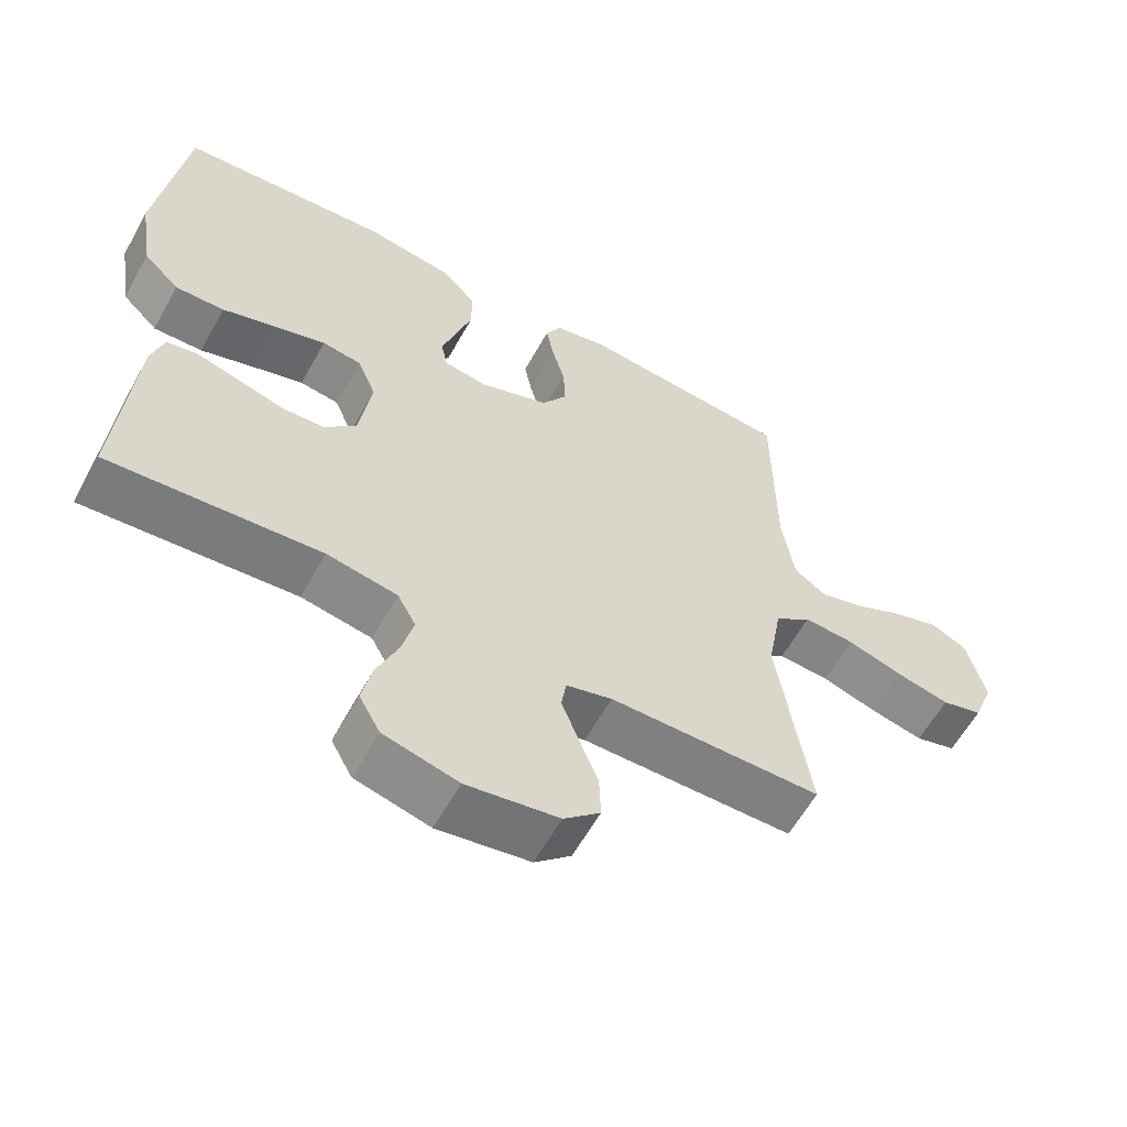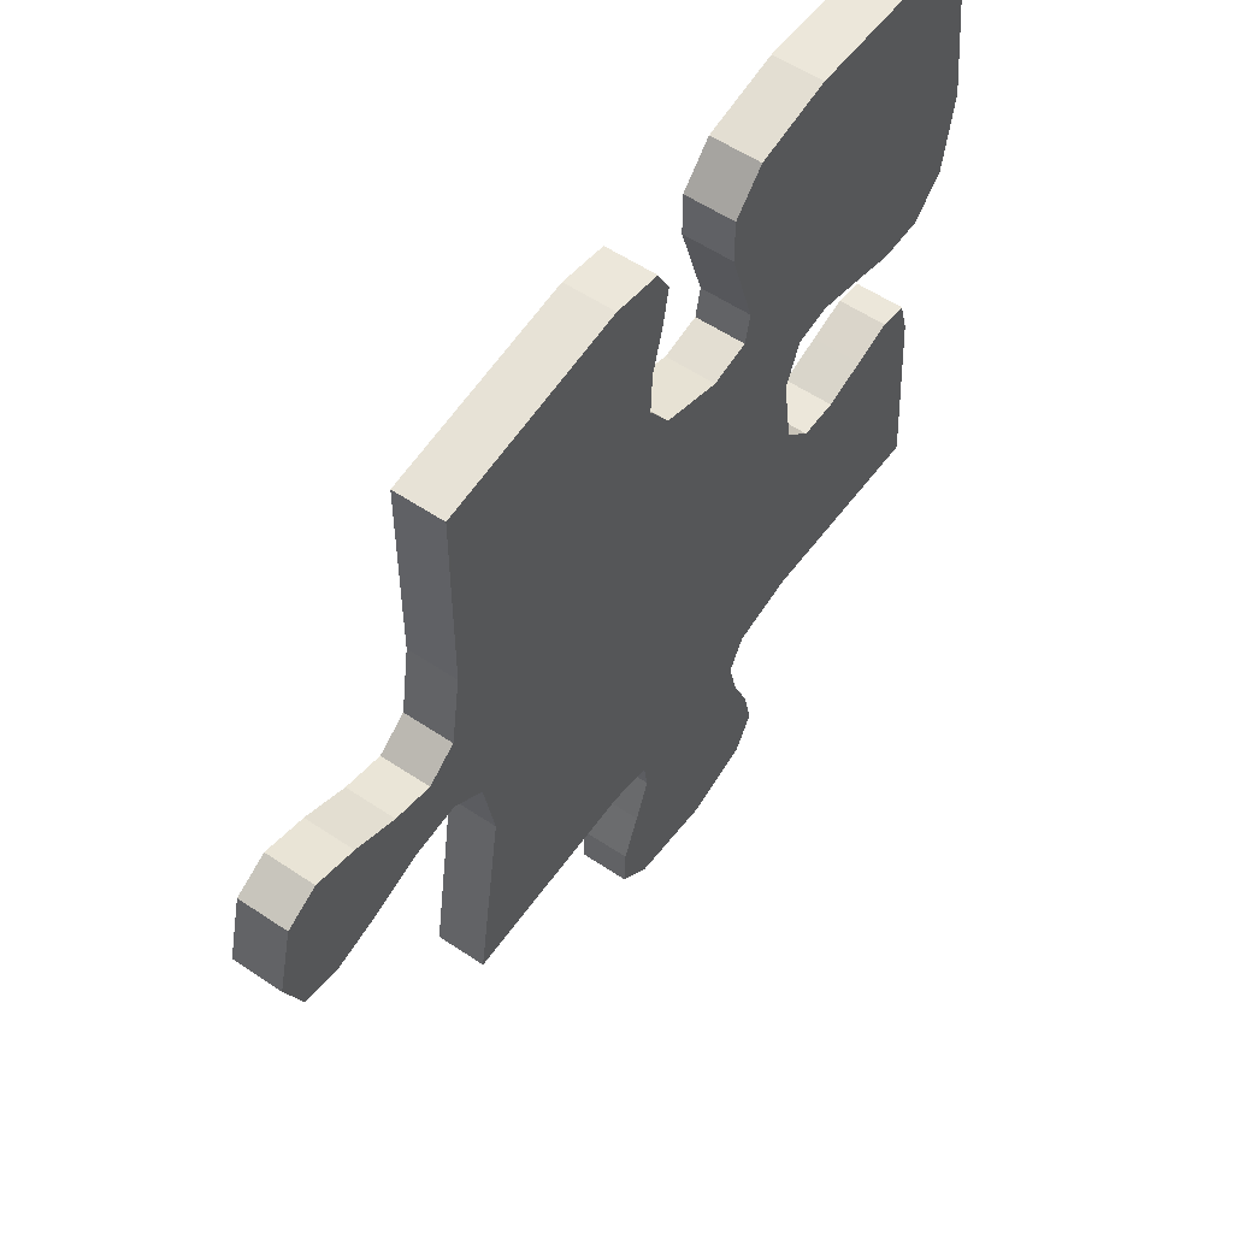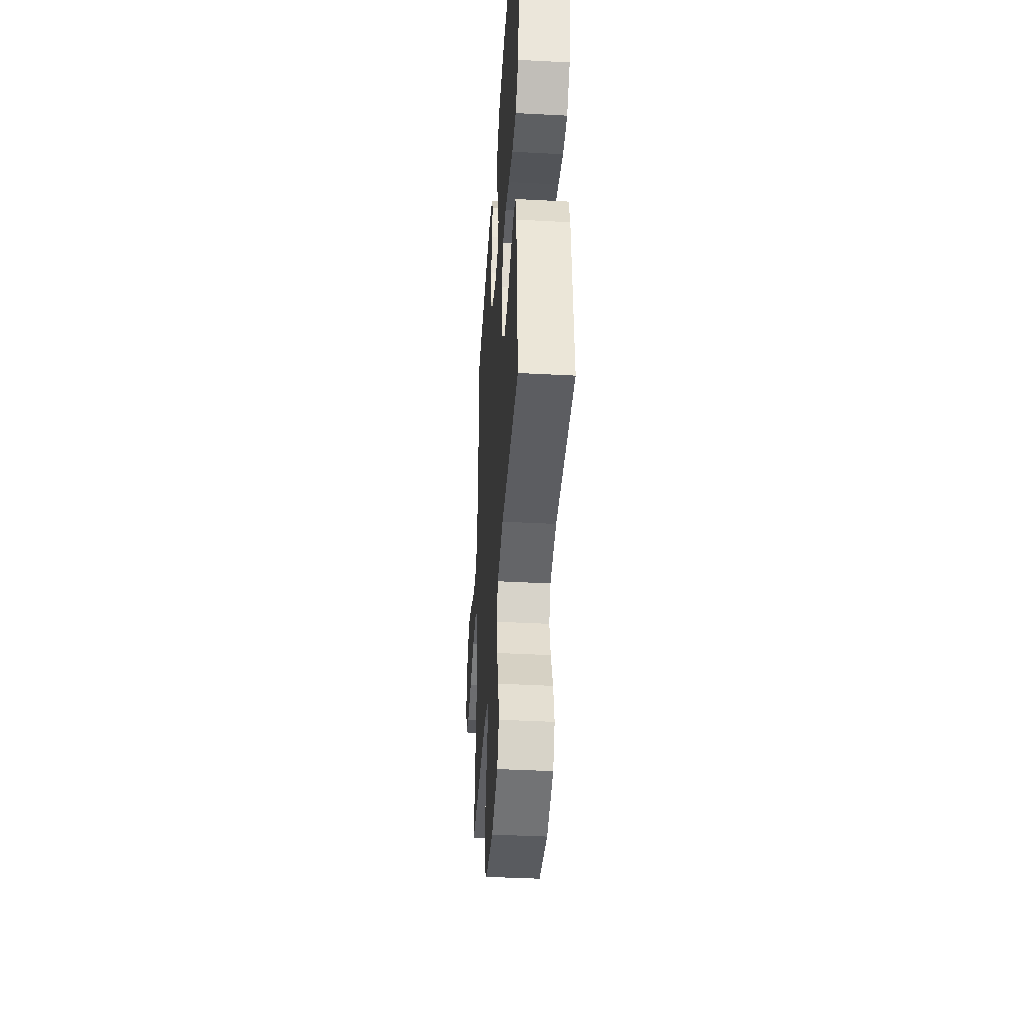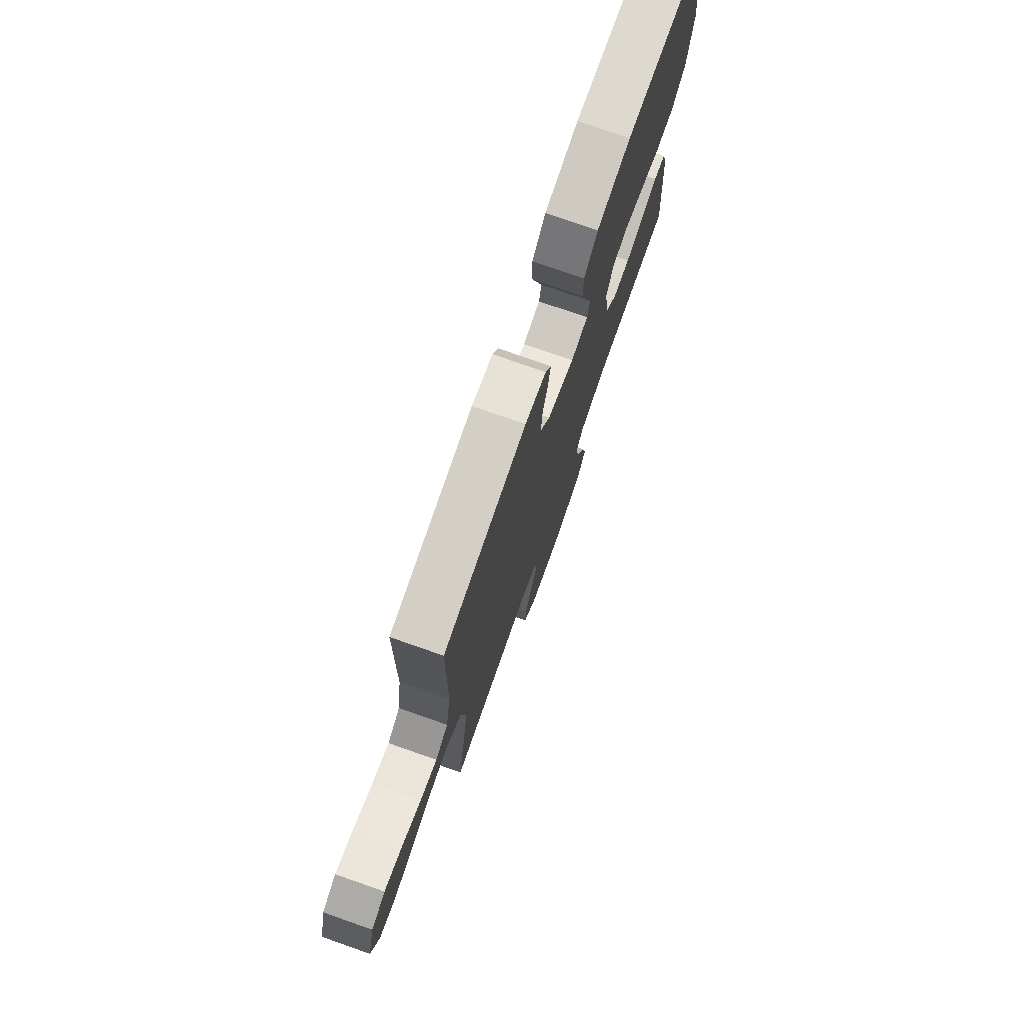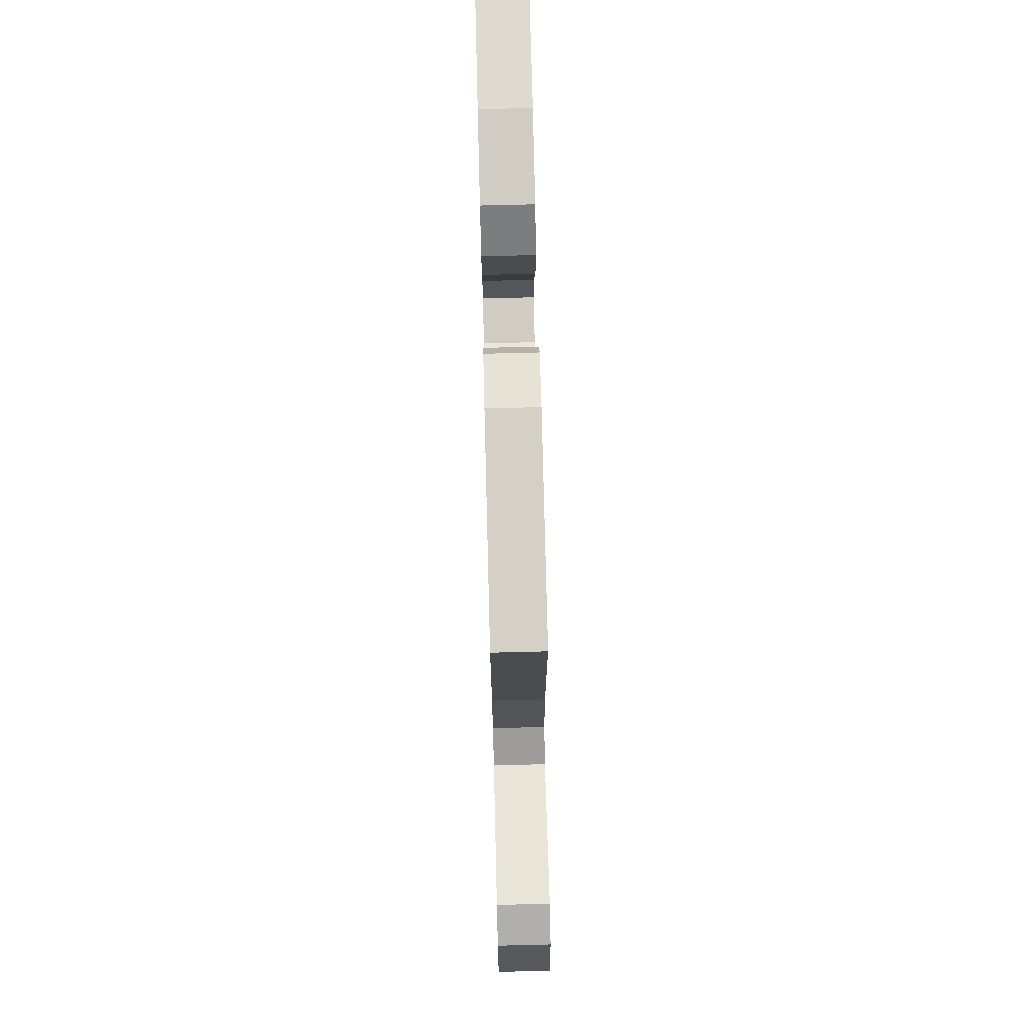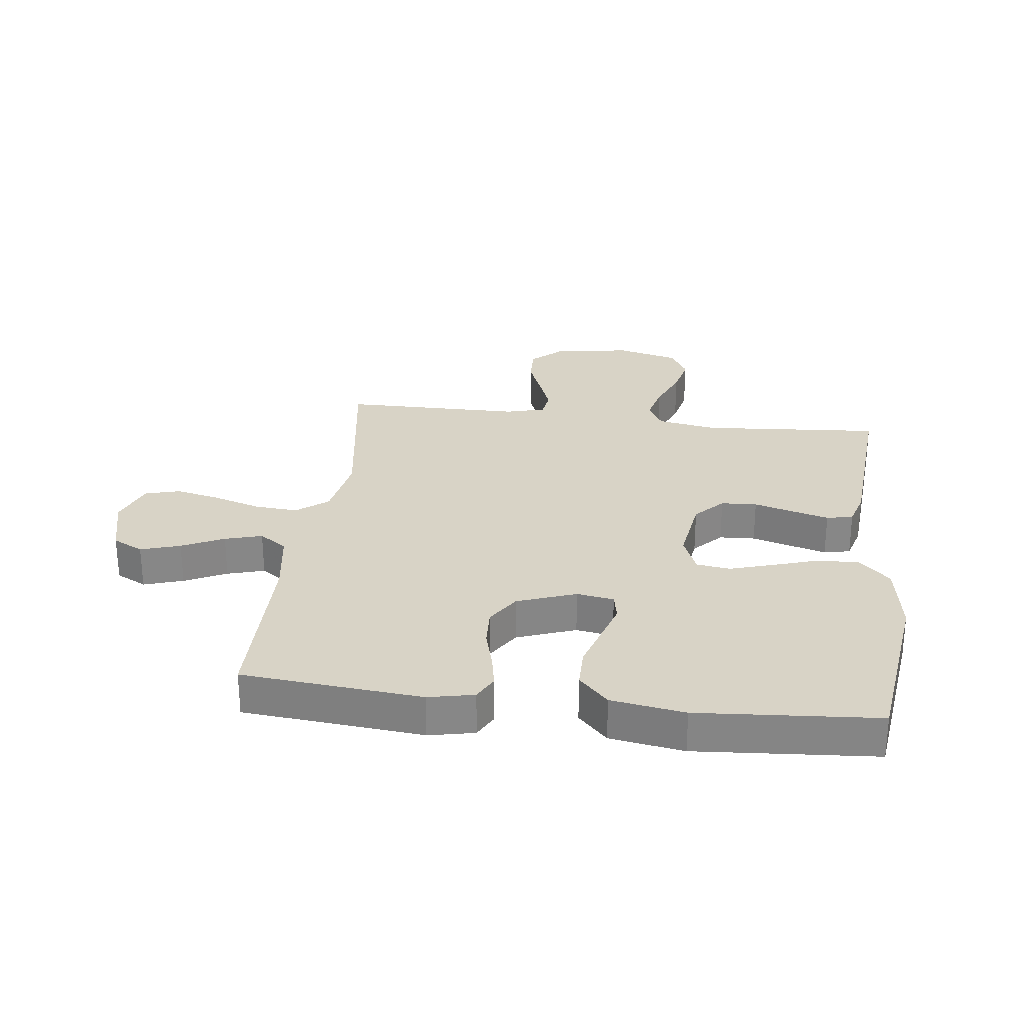
<metadata>
{"format":"obj","ext":"obj","renderer":"f3d","projection":"perspective","resolution":1024,"background":"white","views":[{"elev":-60.2,"azim":151.0,"up":"+Z"},{"elev":57.2,"azim":-55.1,"up":"+Z"},{"elev":-41.3,"azim":86.3,"up":"+Z"},{"elev":76.0,"azim":-70.7,"up":"+Z"},{"elev":75.0,"azim":-91.4,"up":"+Z"},{"elev":28.0,"azim":7.0,"up":"+Y"}]}
</metadata>
<code>
v -0.5 0.07 0.5
v -0.2 0.07 0.528
v -0.124 0.07 0.512
v -0.102 0.07 0.47
v -0.113 0.07 0.412
v -0.131 0.07 0.346
v -0.134 0.07 0.281
v -0.098 0.07 0.225
v 0 0.07 0.189
v 0.062 0.07 0.199
v 0.071 0.07 0.244
v 0.051 0.07 0.309
v 0.028 0.07 0.383
v 0.028 0.07 0.451
v 0.077 0.07 0.502
v 0.2 0.07 0.522
v 0.5 0.07 0.5
v 0.539 0.07 0.2
v 0.519 0.07 0.074
v 0.468 0.07 0.024
v 0.398 0.07 0.026
v 0.321 0.07 0.051
v 0.249 0.07 0.073
v 0.193 0.07 0.065
v 0.167 0.07 0
v 0.184 0.07 -0.117
v 0.229 0.07 -0.165
v 0.289 0.07 -0.168
v 0.355 0.07 -0.149
v 0.416 0.07 -0.132
v 0.46 0.07 -0.141
v 0.477 0.07 -0.2
v 0.5 0.07 -0.5
v 0.2 0.07 -0.477
v 0.1 0.07 -0.495
v 0.074 0.07 -0.543
v 0.09 0.07 -0.608
v 0.12 0.07 -0.681
v 0.135 0.07 -0.749
v 0.105 0.07 -0.803
v 0 0.07 -0.83
v -0.13 0.07 -0.809
v -0.181 0.07 -0.762
v -0.179 0.07 -0.698
v -0.152 0.07 -0.629
v -0.128 0.07 -0.565
v -0.135 0.07 -0.52
v -0.2 0.07 -0.502
v -0.5 0.07 -0.5
v -0.455 0.07 -0.2
v -0.475 0.07 -0.086
v -0.527 0.07 -0.045
v -0.599 0.07 -0.05
v -0.678 0.07 -0.075
v -0.753 0.07 -0.092
v -0.811 0.07 -0.076
v -0.84 0.07 0
v -0.814 0.07 0.103
v -0.763 0.07 0.129
v -0.697 0.07 0.108
v -0.627 0.07 0.074
v -0.565 0.07 0.056
v -0.519 0.07 0.088
v -0.502 0.07 0.2
v -0.5 0 0.5
v -0.2 0 0.528
v -0.124 0 0.512
v -0.102 0 0.47
v -0.113 0 0.412
v -0.131 0 0.346
v -0.134 0 0.281
v -0.098 0 0.225
v 0 0 0.189
v 0.062 0 0.199
v 0.071 0 0.244
v 0.051 0 0.309
v 0.028 0 0.383
v 0.028 0 0.451
v 0.077 0 0.502
v 0.2 0 0.522
v 0.5 0 0.5
v 0.539 0 0.2
v 0.519 0 0.074
v 0.468 0 0.024
v 0.398 0 0.026
v 0.321 0 0.051
v 0.249 0 0.073
v 0.193 0 0.065
v 0.167 0 0
v 0.184 0 -0.117
v 0.229 0 -0.165
v 0.289 0 -0.168
v 0.355 0 -0.149
v 0.416 0 -0.132
v 0.46 0 -0.141
v 0.477 0 -0.2
v 0.5 0 -0.5
v 0.2 0 -0.477
v 0.1 0 -0.495
v 0.074 0 -0.543
v 0.09 0 -0.608
v 0.12 0 -0.681
v 0.135 0 -0.749
v 0.105 0 -0.803
v 0 0 -0.83
v -0.13 0 -0.809
v -0.181 0 -0.762
v -0.179 0 -0.698
v -0.152 0 -0.629
v -0.128 0 -0.565
v -0.135 0 -0.52
v -0.2 0 -0.502
v -0.5 0 -0.5
v -0.455 0 -0.2
v -0.475 0 -0.086
v -0.527 0 -0.045
v -0.599 0 -0.05
v -0.678 0 -0.075
v -0.753 0 -0.092
v -0.811 0 -0.076
v -0.84 0 0
v -0.814 0 0.103
v -0.763 0 0.129
v -0.697 0 0.108
v -0.627 0 0.074
v -0.565 0 0.056
v -0.519 0 0.088
v -0.502 0 0.2
f 58 59 60 61
f 58 61 62
f 57 58 62
f 56 57 62
f 53 54 55 56
f 53 56 62
f 52 53 62 63
f 48 49 50
f 47 48 50 51
f 42 43 44 45
f 42 45 46
f 41 42 46
f 40 41 46 47
f 37 38 39 40
f 36 37 40 47
f 31 32 33 34
f 31 34 35
f 28 29 30 31
f 28 31 35
f 27 28 35
f 26 27 35 36
f 19 20 21 22
f 19 22 23
f 18 19 23
f 17 18 23 24
f 15 16 17 24
f 12 13 14 15
f 11 12 15 24
f 3 4 5 6
f 3 6 7
f 64 1 2 3
f 64 3 7
f 51 52 63 64
f 51 64 7 8
f 47 51 8 9
f 25 26 36 47
f 25 47 9 10
f 10 11 24 25
f 125 124 123 122
f 126 125 122
f 126 122 121
f 126 121 120
f 120 119 118 117
f 126 120 117
f 127 126 117 116
f 114 113 112
f 115 114 112 111
f 109 108 107 106
f 110 109 106
f 110 106 105
f 111 110 105 104
f 104 103 102 101
f 111 104 101 100
f 98 97 96 95
f 99 98 95
f 95 94 93 92
f 99 95 92
f 99 92 91
f 100 99 91 90
f 86 85 84 83
f 87 86 83
f 87 83 82
f 88 87 82 81
f 88 81 80 79
f 79 78 77 76
f 88 79 76 75
f 70 69 68 67
f 71 70 67
f 67 66 65 128
f 71 67 128
f 128 127 116 115
f 72 71 128 115
f 73 72 115 111
f 111 100 90 89
f 74 73 111 89
f 89 88 75 74
f 1 65 66 2
f 2 66 67 3
f 3 67 68 4
f 4 68 69 5
f 5 69 70 6
f 6 70 71 7
f 7 71 72 8
f 8 72 73 9
f 9 73 74 10
f 10 74 75 11
f 11 75 76 12
f 12 76 77 13
f 13 77 78 14
f 14 78 79 15
f 15 79 80 16
f 16 80 81 17
f 17 81 82 18
f 18 82 83 19
f 19 83 84 20
f 20 84 85 21
f 21 85 86 22
f 22 86 87 23
f 23 87 88 24
f 24 88 89 25
f 25 89 90 26
f 26 90 91 27
f 27 91 92 28
f 28 92 93 29
f 29 93 94 30
f 30 94 95 31
f 31 95 96 32
f 32 96 97 33
f 33 97 98 34
f 34 98 99 35
f 35 99 100 36
f 36 100 101 37
f 37 101 102 38
f 38 102 103 39
f 39 103 104 40
f 40 104 105 41
f 41 105 106 42
f 42 106 107 43
f 43 107 108 44
f 44 108 109 45
f 45 109 110 46
f 46 110 111 47
f 47 111 112 48
f 48 112 113 49
f 49 113 114 50
f 50 114 115 51
f 51 115 116 52
f 52 116 117 53
f 53 117 118 54
f 54 118 119 55
f 55 119 120 56
f 56 120 121 57
f 57 121 122 58
f 58 122 123 59
f 59 123 124 60
f 60 124 125 61
f 61 125 126 62
f 62 126 127 63
f 63 127 128 64
f 64 128 65 1

</code>
